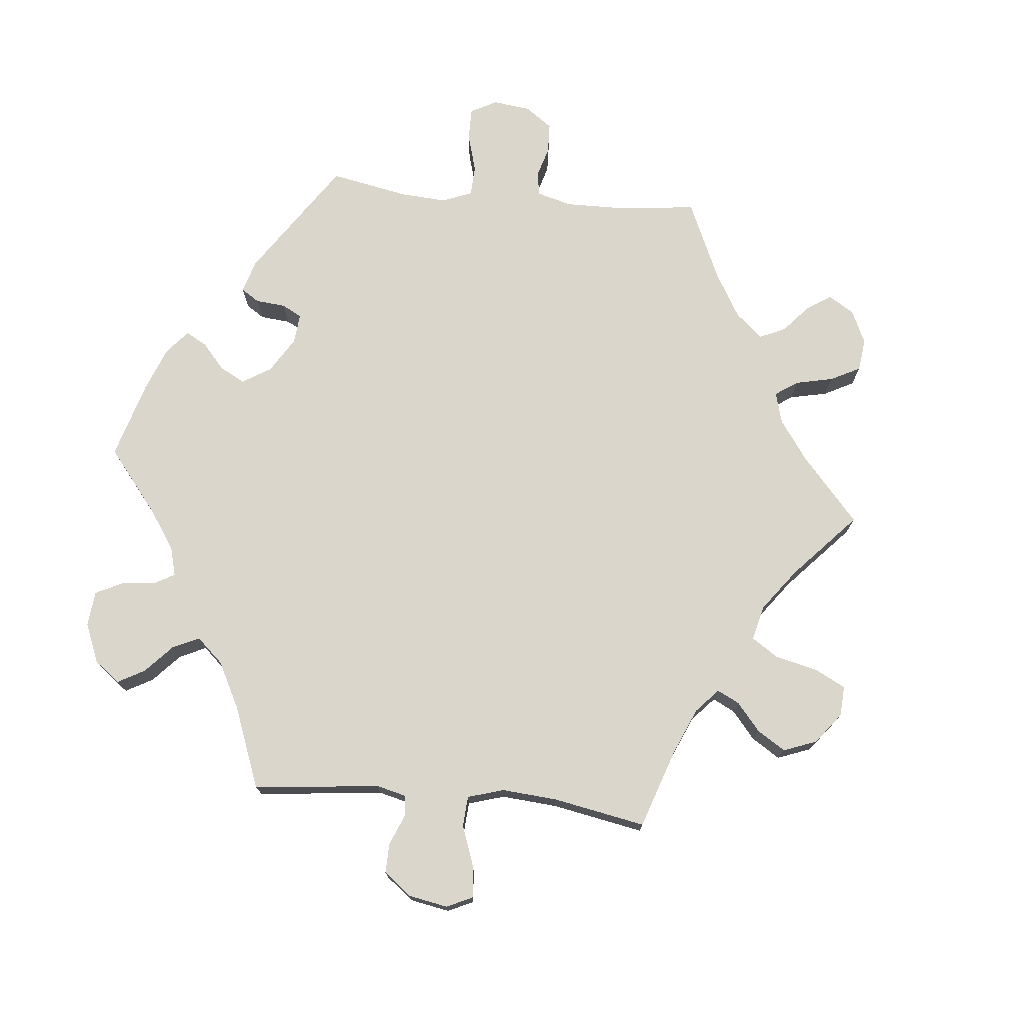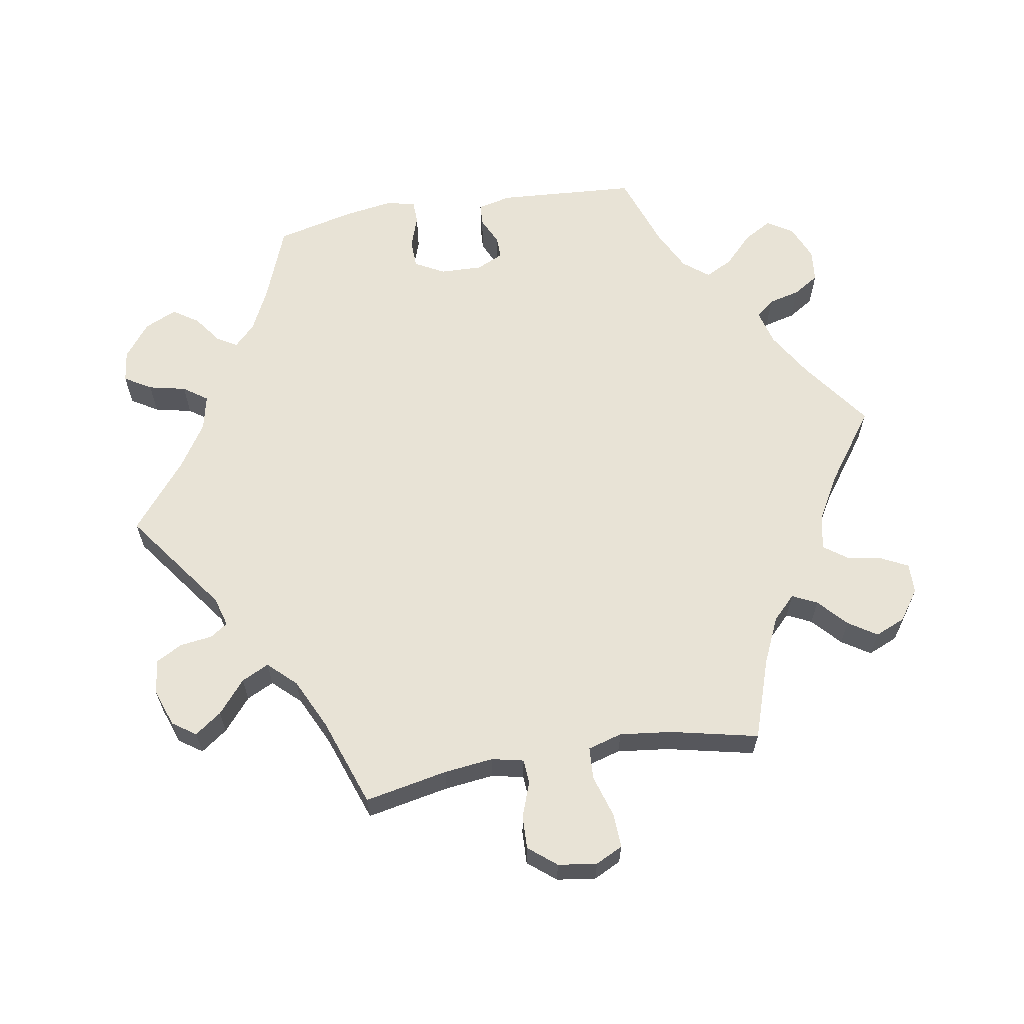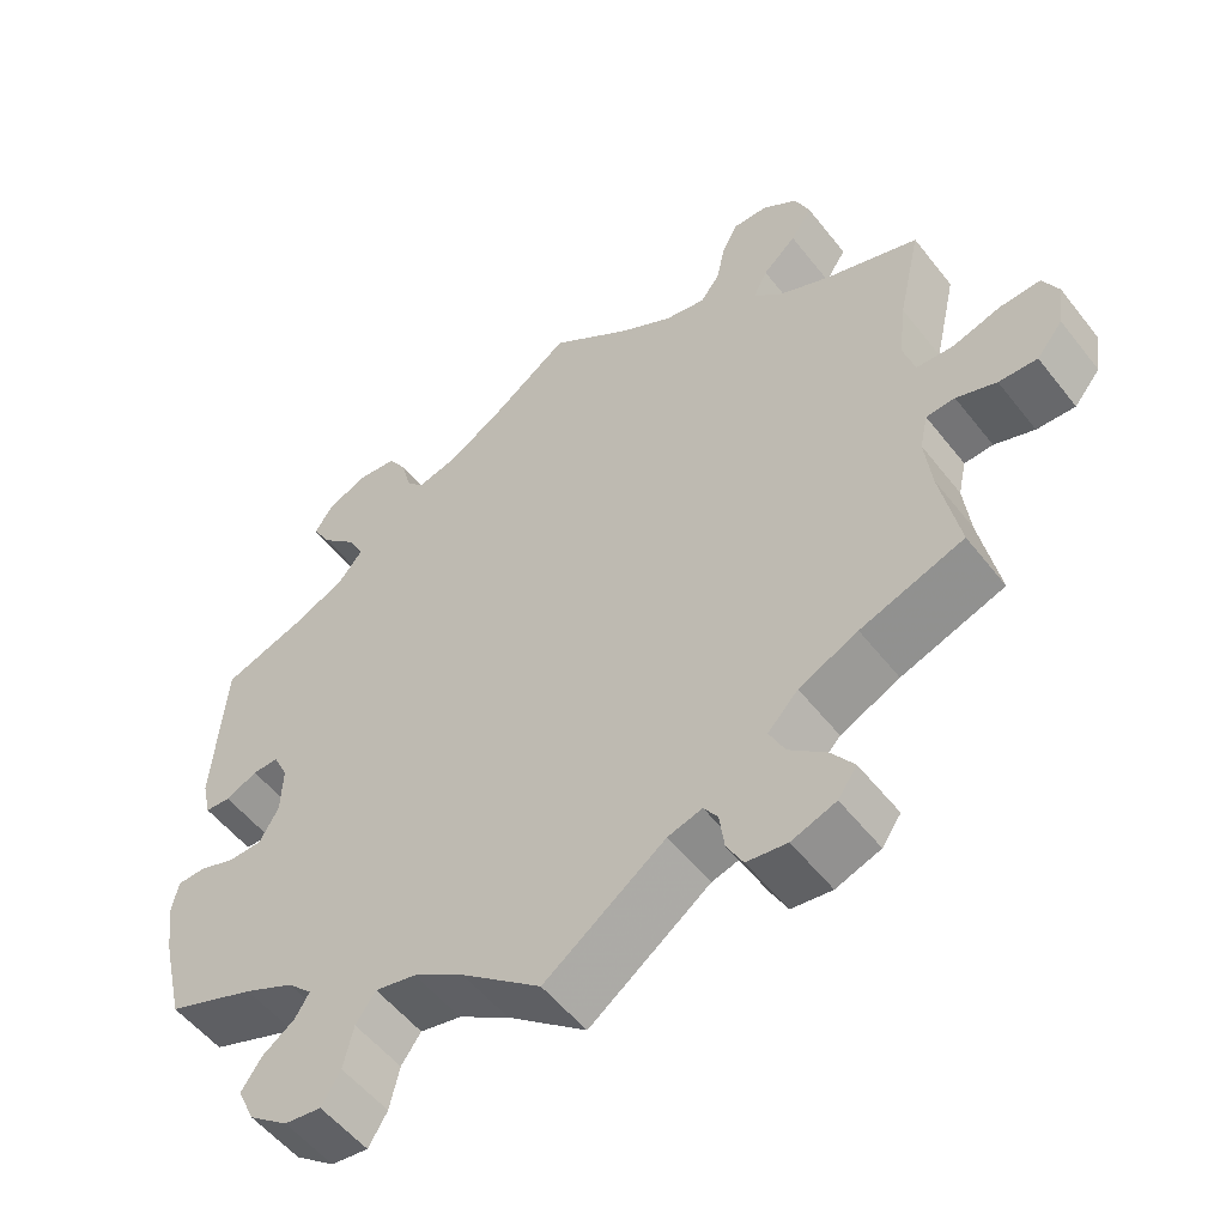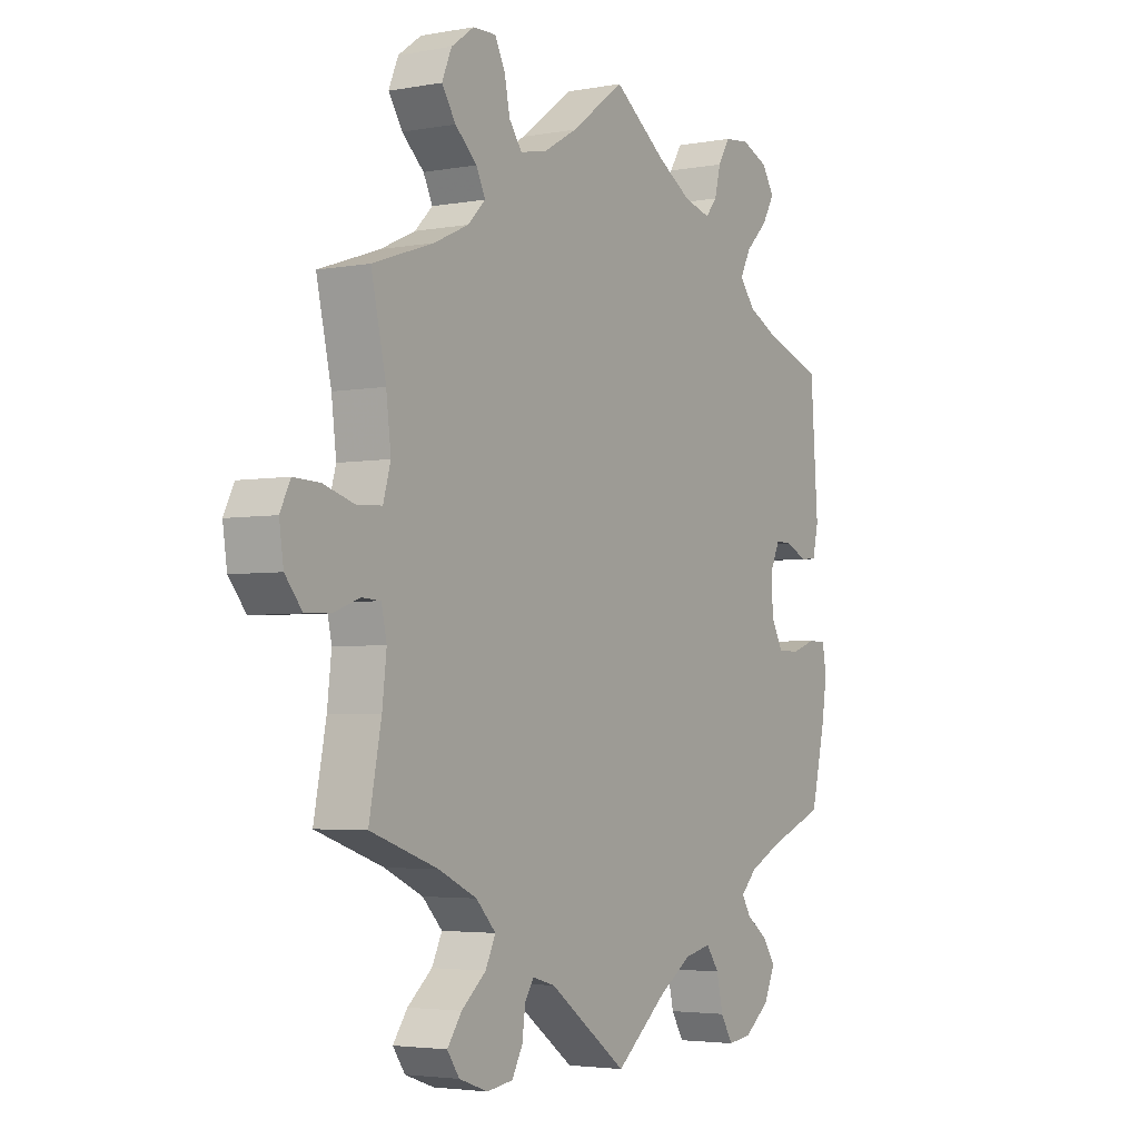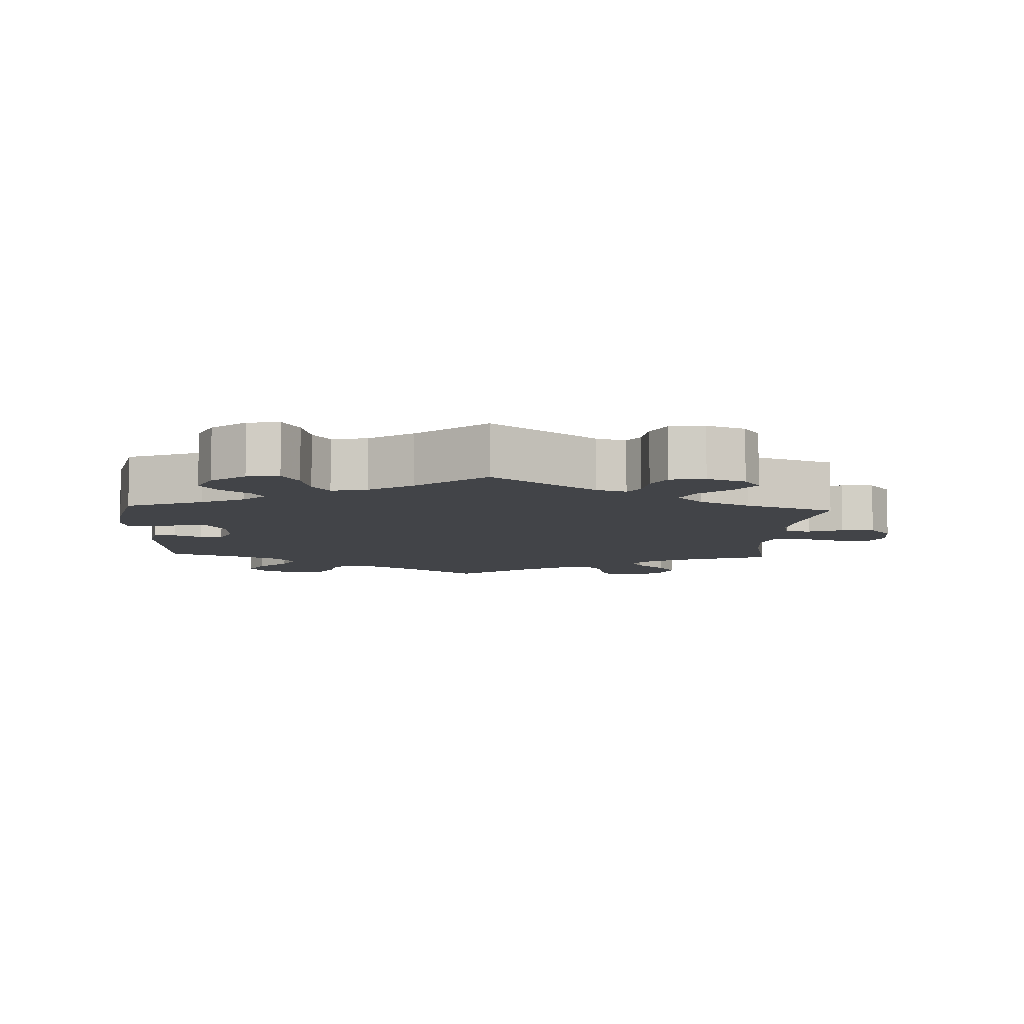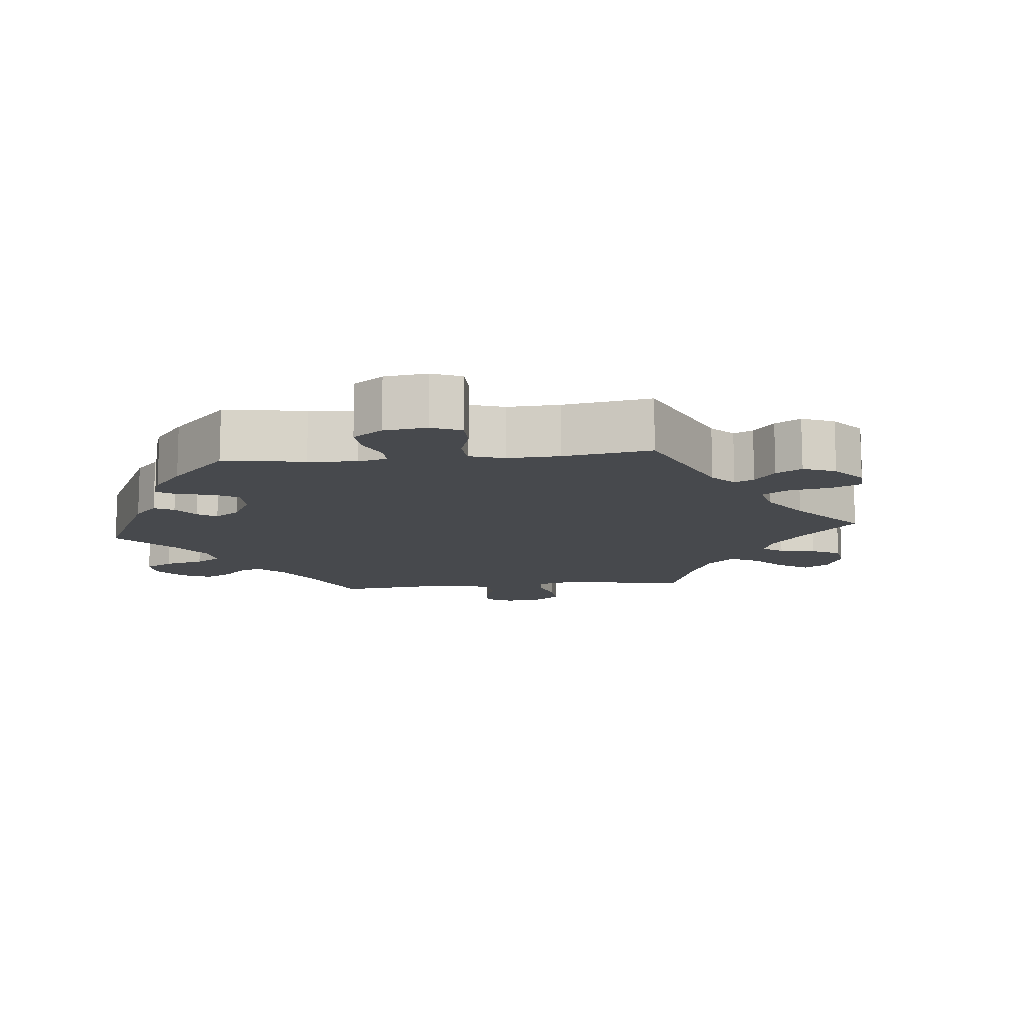
<metadata>
{"format":"obj","ext":"obj","renderer":"f3d","projection":"perspective","resolution":1024,"background":"white","views":[{"elev":74.0,"azim":-144.5,"up":"+Y"},{"elev":62.5,"azim":-99.8,"up":"+Y"},{"elev":-54.1,"azim":-142.7,"up":"+Z"},{"elev":-3.6,"azim":-58.3,"up":"+Z"},{"elev":-7.9,"azim":177.2,"up":"+Y"},{"elev":-12.0,"azim":155.7,"up":"+Y"}]}
</metadata>
<code>
v -0.387 0.07 0.328
v -0.322 0.07 0.358
v -0.289 0.07 0.391
v -0.306 0.07 0.426
v -0.347 0.07 0.463
v -0.373 0.07 0.503
v -0.355 0.07 0.546
v -0.312 0.07 0.577
v -0.269 0.07 0.578
v -0.25 0.07 0.54
v -0.24 0.07 0.49
v -0.216 0.07 0.457
v -0.166 0.07 0.467
v -0.102 0.07 0.504
v -0.001 0.07 0.578
v 0.099 0.07 0.506
v 0.163 0.07 0.468
v 0.213 0.07 0.455
v 0.235 0.07 0.481
v 0.246 0.07 0.526
v 0.269 0.07 0.563
v 0.316 0.07 0.568
v 0.366 0.07 0.547
v 0.389 0.07 0.511
v 0.366 0.07 0.471
v 0.324 0.07 0.43
v 0.304 0.07 0.391
v 0.333 0.07 0.355
v 0.392 0.07 0.326
v 0.5 0.07 0.289
v 0.514 0.07 0.091
v 0.503 0.07 0.043
v 0.472 0.07 0.041
v 0.433 0.07 0.059
v 0.401 0.07 0.06
v 0.383 0.07 0.021
v 0.385 0.07 -0.039
v 0.408 0.07 -0.081
v 0.449 0.07 -0.082
v 0.495 0.07 -0.066
v 0.529 0.07 -0.067
v 0.537 0.07 -0.11
v 0.527 0.07 -0.176
v 0.5 0.07 -0.289
v 0.392 0.07 -0.331
v 0.331 0.07 -0.361
v 0.301 0.07 -0.391
v 0.318 0.07 -0.419
v 0.358 0.07 -0.448
v 0.382 0.07 -0.484
v 0.361 0.07 -0.53
v 0.313 0.07 -0.567
v 0.268 0.07 -0.573
v 0.245 0.07 -0.535
v 0.233 0.07 -0.482
v 0.209 0.07 -0.448
v 0.159 0.07 -0.459
v 0.097 0.07 -0.499
v 0 0.07 -0.578
v -0.147 0.07 -0.471
v -0.189 0.07 -0.459
v -0.206 0.07 -0.484
v -0.212 0.07 -0.53
v -0.232 0.07 -0.567
v -0.281 0.07 -0.574
v -0.335 0.07 -0.555
v -0.358 0.07 -0.522
v -0.331 0.07 -0.484
v -0.285 0.07 -0.445
v -0.266 0.07 -0.406
v -0.303 0.07 -0.367
v -0.375 0.07 -0.333
v -0.501 0.07 -0.289
v -0.478 0.07 -0.171
v -0.47 0.07 -0.101
v -0.48 0.07 -0.056
v -0.515 0.07 -0.054
v -0.564 0.07 -0.072
v -0.611 0.07 -0.074
v -0.643 0.07 -0.035
v -0.651 0.07 0.02
v -0.632 0.07 0.059
v -0.583 0.07 0.057
v -0.523 0.07 0.039
v -0.478 0.07 0.042
v -0.464 0.07 0.091
v -0.473 0.07 0.165
v -0.501 0.07 0.289
v -0.387 0 0.328
v -0.322 0 0.358
v -0.289 0 0.391
v -0.306 0 0.426
v -0.347 0 0.463
v -0.373 0 0.503
v -0.355 0 0.546
v -0.312 0 0.577
v -0.269 0 0.578
v -0.25 0 0.54
v -0.24 0 0.49
v -0.216 0 0.457
v -0.166 0 0.467
v -0.102 0 0.504
v -0.001 0 0.578
v 0.099 0 0.506
v 0.163 0 0.468
v 0.213 0 0.455
v 0.235 0 0.481
v 0.246 0 0.526
v 0.269 0 0.563
v 0.316 0 0.568
v 0.366 0 0.547
v 0.389 0 0.511
v 0.366 0 0.471
v 0.324 0 0.43
v 0.304 0 0.391
v 0.333 0 0.355
v 0.392 0 0.326
v 0.5 0 0.289
v 0.514 0 0.091
v 0.503 0 0.043
v 0.472 0 0.041
v 0.433 0 0.059
v 0.401 0 0.06
v 0.383 0 0.021
v 0.385 0 -0.039
v 0.408 0 -0.081
v 0.449 0 -0.082
v 0.495 0 -0.066
v 0.529 0 -0.067
v 0.537 0 -0.11
v 0.527 0 -0.176
v 0.5 0 -0.289
v 0.392 0 -0.331
v 0.331 0 -0.361
v 0.301 0 -0.391
v 0.318 0 -0.419
v 0.358 0 -0.448
v 0.382 0 -0.484
v 0.361 0 -0.53
v 0.313 0 -0.567
v 0.268 0 -0.573
v 0.245 0 -0.535
v 0.233 0 -0.482
v 0.209 0 -0.448
v 0.159 0 -0.459
v 0.097 0 -0.499
v 0 0 -0.578
v -0.147 0 -0.471
v -0.189 0 -0.459
v -0.206 0 -0.484
v -0.212 0 -0.53
v -0.232 0 -0.567
v -0.281 0 -0.574
v -0.335 0 -0.555
v -0.358 0 -0.522
v -0.331 0 -0.484
v -0.285 0 -0.445
v -0.266 0 -0.406
v -0.303 0 -0.367
v -0.375 0 -0.333
v -0.501 0 -0.289
v -0.478 0 -0.171
v -0.47 0 -0.101
v -0.48 0 -0.056
v -0.515 0 -0.054
v -0.564 0 -0.072
v -0.611 0 -0.074
v -0.643 0 -0.035
v -0.651 0 0.02
v -0.632 0 0.059
v -0.583 0 0.057
v -0.523 0 0.039
v -0.478 0 0.042
v -0.464 0 0.091
v -0.473 0 0.165
v -0.501 0 0.289
f 87 88 1
f 86 87 1 2
f 85 86 2 3
f 81 82 83 84
f 81 84 85
f 80 81 85
f 77 78 79 80
f 76 77 80 85
f 75 76 85 3
f 72 73 74
f 71 72 74 75
f 70 71 75 3
f 66 67 68 69
f 66 69 70
f 65 66 70
f 62 63 64 65
f 61 62 65 70
f 60 61 70 3
f 58 59 60 3
f 52 53 54 55
f 52 55 56
f 51 52 56
f 48 49 50 51
f 47 48 51 56
f 46 47 56 57
f 42 43 44 45
f 42 45 46
f 39 40 41 42
f 38 39 42 46
f 37 38 46 57
f 31 32 33 34
f 29 30 31 34
f 28 29 34 35
f 27 28 35 36
f 23 24 25 26
f 23 26 27
f 22 23 27
f 19 20 21 22
f 18 19 22 27
f 17 18 27 36
f 14 15 16
f 13 14 16 17
f 12 13 17 36
f 8 9 10 11
f 8 11 12
f 7 8 12
f 4 5 6 7
f 3 4 7 12
f 36 37 57 58
f 3 12 36 58
f 89 176 175
f 90 89 175 174
f 91 90 174 173
f 172 171 170 169
f 173 172 169
f 173 169 168
f 168 167 166 165
f 173 168 165 164
f 91 173 164 163
f 162 161 160
f 163 162 160 159
f 91 163 159 158
f 157 156 155 154
f 158 157 154
f 158 154 153
f 153 152 151 150
f 158 153 150 149
f 91 158 149 148
f 91 148 147 146
f 143 142 141 140
f 144 143 140
f 144 140 139
f 139 138 137 136
f 144 139 136 135
f 145 144 135 134
f 133 132 131 130
f 134 133 130
f 130 129 128 127
f 134 130 127 126
f 145 134 126 125
f 122 121 120 119
f 122 119 118 117
f 123 122 117 116
f 124 123 116 115
f 114 113 112 111
f 115 114 111
f 115 111 110
f 110 109 108 107
f 115 110 107 106
f 124 115 106 105
f 104 103 102
f 105 104 102 101
f 124 105 101 100
f 99 98 97 96
f 100 99 96
f 100 96 95
f 95 94 93 92
f 100 95 92 91
f 146 145 125 124
f 146 124 100 91
f 1 89 90 2
f 2 90 91 3
f 3 91 92 4
f 4 92 93 5
f 5 93 94 6
f 6 94 95 7
f 7 95 96 8
f 8 96 97 9
f 9 97 98 10
f 10 98 99 11
f 11 99 100 12
f 12 100 101 13
f 13 101 102 14
f 14 102 103 15
f 15 103 104 16
f 16 104 105 17
f 17 105 106 18
f 18 106 107 19
f 19 107 108 20
f 20 108 109 21
f 21 109 110 22
f 22 110 111 23
f 23 111 112 24
f 24 112 113 25
f 25 113 114 26
f 26 114 115 27
f 27 115 116 28
f 28 116 117 29
f 29 117 118 30
f 30 118 119 31
f 31 119 120 32
f 32 120 121 33
f 33 121 122 34
f 34 122 123 35
f 35 123 124 36
f 36 124 125 37
f 37 125 126 38
f 38 126 127 39
f 39 127 128 40
f 40 128 129 41
f 41 129 130 42
f 42 130 131 43
f 43 131 132 44
f 44 132 133 45
f 45 133 134 46
f 46 134 135 47
f 47 135 136 48
f 48 136 137 49
f 49 137 138 50
f 50 138 139 51
f 51 139 140 52
f 52 140 141 53
f 53 141 142 54
f 54 142 143 55
f 55 143 144 56
f 56 144 145 57
f 57 145 146 58
f 58 146 147 59
f 59 147 148 60
f 60 148 149 61
f 61 149 150 62
f 62 150 151 63
f 63 151 152 64
f 64 152 153 65
f 65 153 154 66
f 66 154 155 67
f 67 155 156 68
f 68 156 157 69
f 69 157 158 70
f 70 158 159 71
f 71 159 160 72
f 72 160 161 73
f 73 161 162 74
f 74 162 163 75
f 75 163 164 76
f 76 164 165 77
f 77 165 166 78
f 78 166 167 79
f 79 167 168 80
f 80 168 169 81
f 81 169 170 82
f 82 170 171 83
f 83 171 172 84
f 84 172 173 85
f 85 173 174 86
f 86 174 175 87
f 87 175 176 88
f 88 176 89 1

</code>
